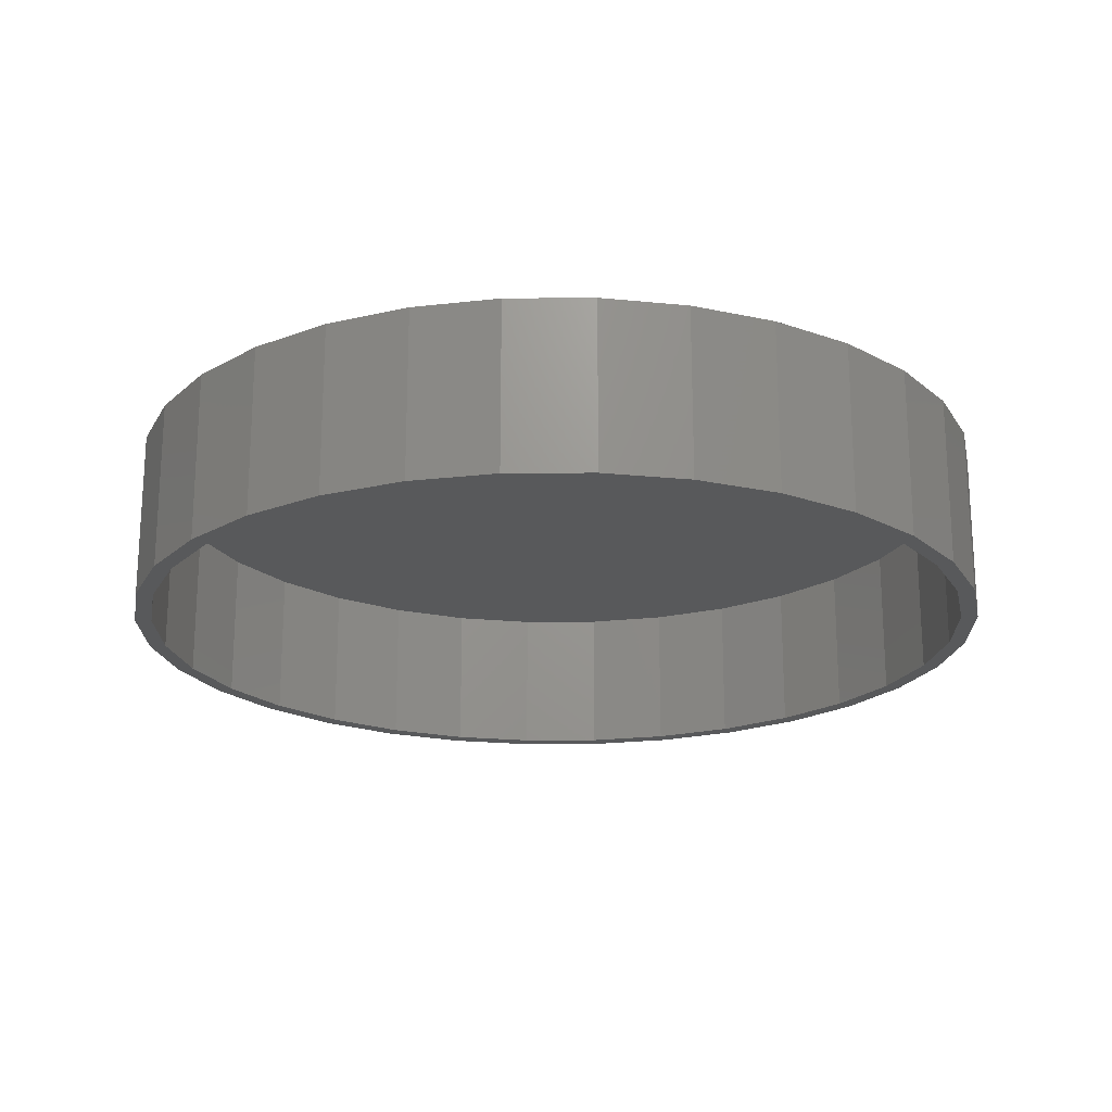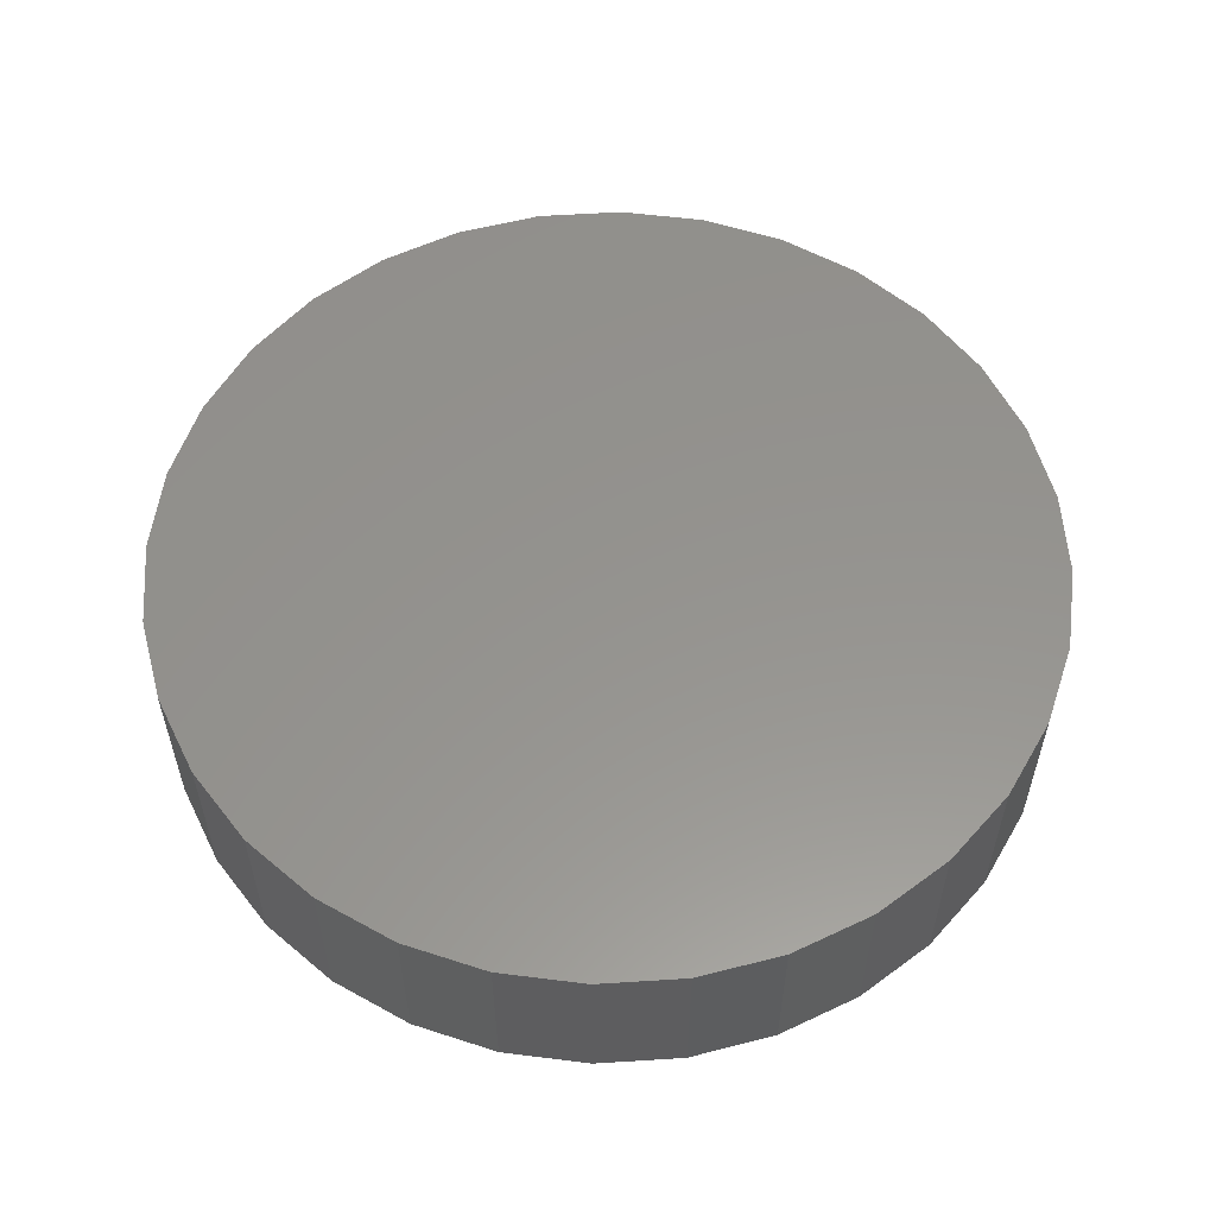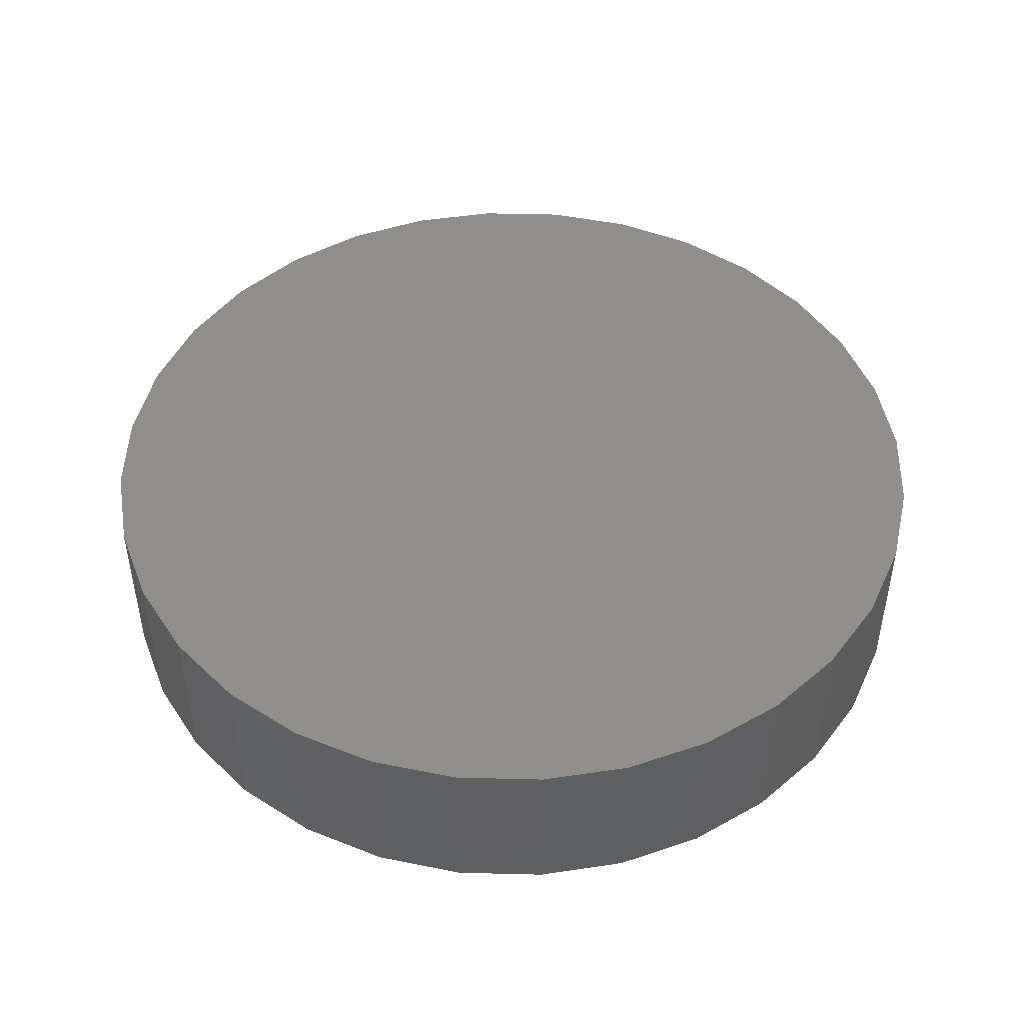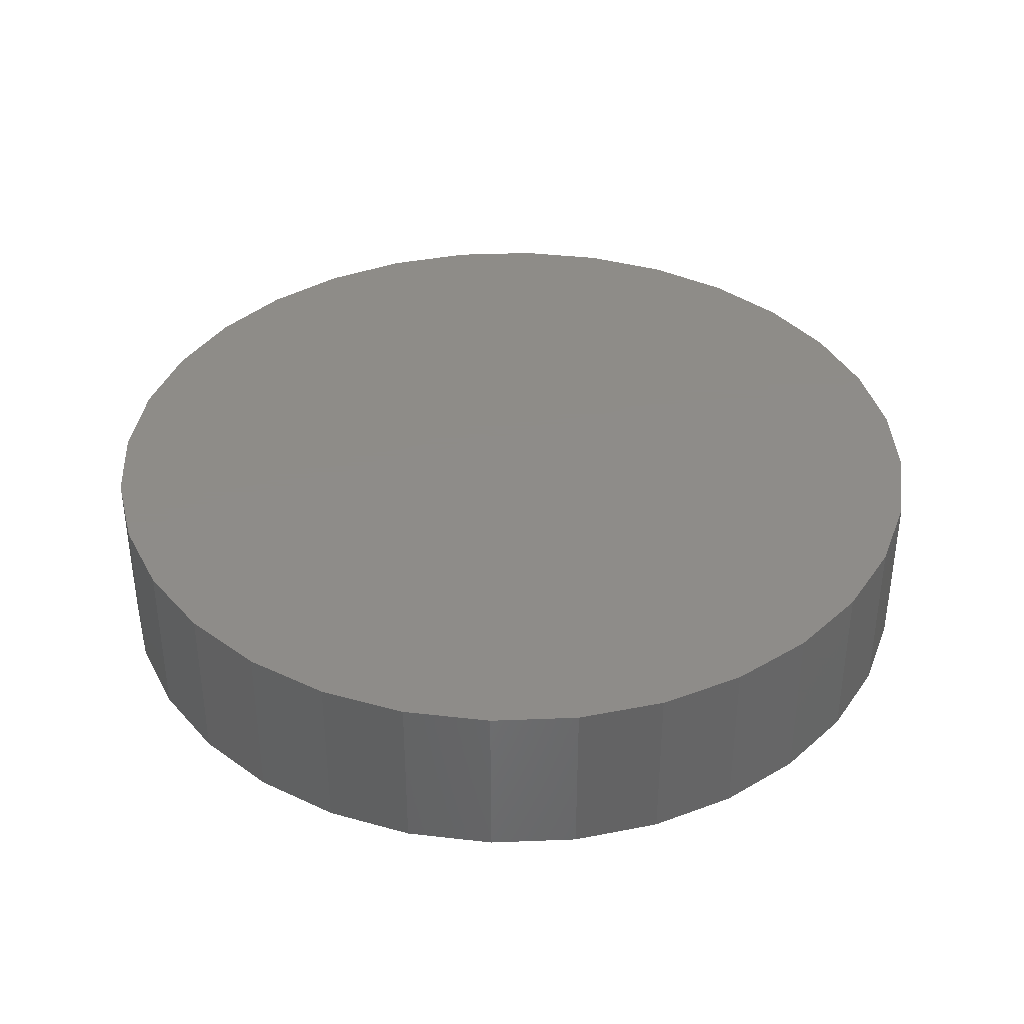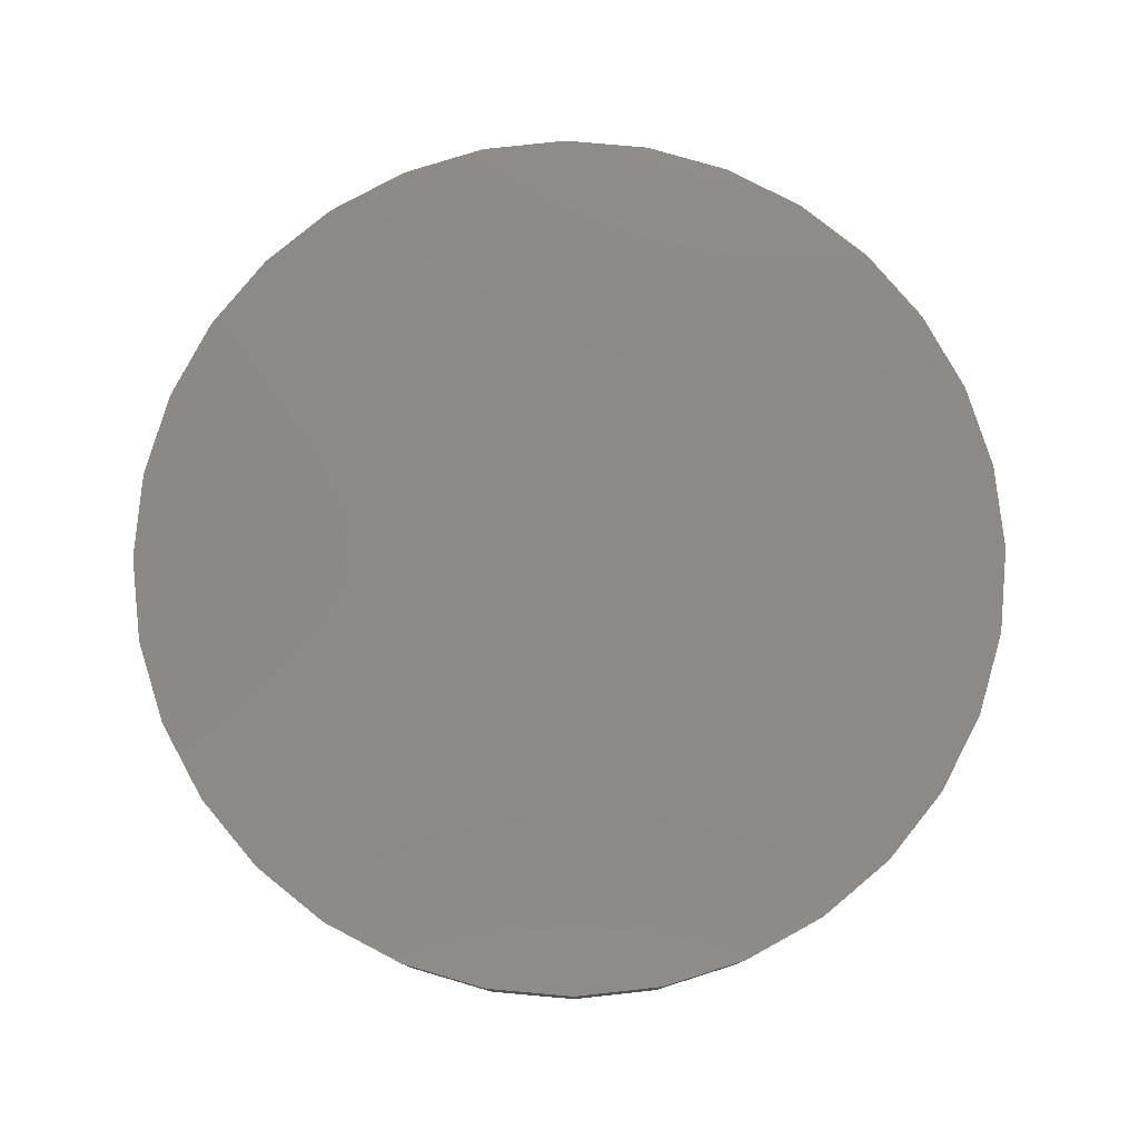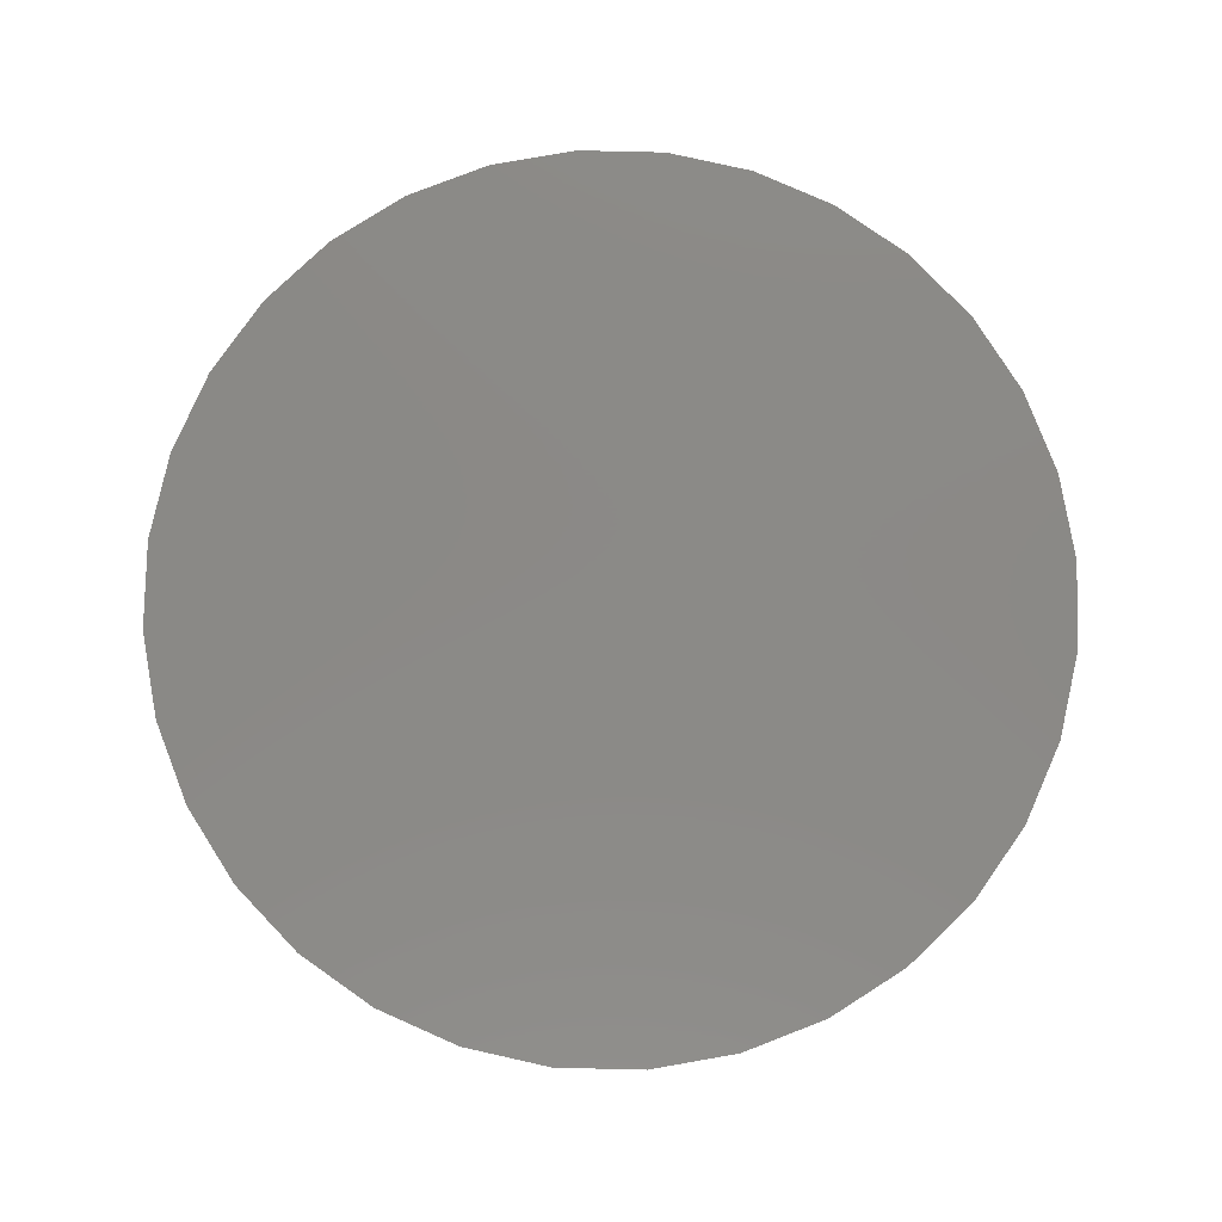
<metadata>
{"format":"stl","ext":"stl","renderer":"f3d","projection":"perspective","resolution":1024,"background":"white","views":[{"elev":-20.4,"azim":-83.6,"up":"+Z"},{"elev":56.7,"azim":13.1,"up":"+Z"},{"elev":47.3,"azim":176.0,"up":"+Z"},{"elev":37.9,"azim":149.0,"up":"+Z"},{"elev":78.7,"azim":-68.1,"up":"+Z"},{"elev":79.9,"azim":-71.8,"up":"+Z"}]}
</metadata>
<code>
# stl→obj: 128 verts, 252 faces
v -0.07064 0.3948 0
v 0.007895 0.4025 0
v 0.007895 0.3869 0
v -0.06759 0.3795 0
v -0.1462 0.3719 0
v -0.1402 0.3575 0
v -0.2071 0.3217 0
v -0.2157 0.3347 0
v -0.2657 0.2736 0
v -0.2768 0.2846 0
v -0.3138 0.215 0
v -0.3268 0.2236 0
v -0.3496 0.1481 0
v -0.364 0.154 0
v -0.3716 0.07549 0
v -0.3869 0.07853 0
v -0.379 4.738e-17 0
v -0.3947 2.281e-16 0
v -0.3716 -0.07549 0
v -0.3869 -0.07853 0
v -0.3496 -0.1481 0
v -0.364 -0.154 0
v -0.3138 -0.215 0
v -0.3268 -0.2236 0
v -0.2657 -0.2736 0
v -0.2768 -0.2846 0
v -0.2071 -0.3217 0
v -0.2157 -0.3347 0
v -0.1402 -0.3575 0
v -0.1462 -0.3719 0
v -0.06759 -0.3795 0
v -0.07064 -0.3948 0
v 0.1619 -0.3719 0
v 0.08643 -0.3948 0
v 0.08338 -0.3795 0
v 0.007895 -0.4025 0
v 0.007895 -0.3869 0
v 0.08643 0.3948 0
v 0.08338 0.3795 0
v 0.1619 0.3719 0
v 0.156 0.3575 0
v 0.156 -0.3575 0
v 0.2229 -0.3217 0
v 0.2315 -0.3347 0
v 0.2815 -0.2736 0
v 0.2925 -0.2846 0
v 0.3296 -0.215 0
v 0.3426 -0.2236 0
v 0.3654 -0.1481 0
v 0.3798 -0.154 0
v 0.3874 -0.07549 0
v 0.4027 -0.07853 0
v 0.3948 0 0
v 0.4104 -4.561e-16 0
v 0.3874 0.07549 0
v 0.4027 0.07853 0
v 0.3654 0.1481 0
v 0.3798 0.154 0
v 0.3296 0.215 0
v 0.3426 0.2236 0
v 0.2815 0.2736 0
v 0.2925 0.2846 0
v 0.2229 0.3217 0
v 0.2315 0.3347 0
v 0.08338 -0.3795 0.1406
v 0.156 -0.3575 0.1406
v 0.2229 -0.3217 0.1406
v 0.2815 -0.2736 0.1406
v 0.3296 -0.215 0.1406
v 0.3654 -0.1481 0.1406
v 0.3874 -0.07549 0.1406
v 0.3948 0 0.1406
v 0.007895 -0.3869 0.1406
v -0.06759 -0.3795 0.1406
v -0.1402 -0.3575 0.1406
v -0.2071 -0.3217 0.1406
v -0.2657 -0.2736 0.1406
v -0.3138 -0.215 0.1406
v -0.3496 -0.1481 0.1406
v -0.3716 -0.07549 0.1406
v -0.379 4.738e-17 0.1406
v -0.06759 0.3795 0.1406
v -0.1402 0.3575 0.1406
v -0.2071 0.3217 0.1406
v -0.2657 0.2736 0.1406
v -0.3138 0.215 0.1406
v -0.3496 0.1481 0.1406
v -0.3716 0.07549 0.1406
v 0.007895 0.3869 0.1406
v 0.08338 0.3795 0.1406
v 0.156 0.3575 0.1406
v 0.2229 0.3217 0.1406
v 0.2815 0.2736 0.1406
v 0.3296 0.215 0.1406
v 0.3654 0.1481 0.1406
v 0.3874 0.07549 0.1406
v 0.4104 0 0.1562
v 0.4027 -0.07853 0.1562
v 0.3798 -0.154 0.1562
v 0.3426 -0.2236 0.1562
v 0.2925 -0.2846 0.1562
v 0.2315 -0.3347 0.1562
v 0.1619 -0.3719 0.1562
v 0.08643 -0.3948 0.1562
v 0.007895 -0.4025 0.1562
v -0.07064 -0.3948 0.1562
v -0.1462 -0.3719 0.1562
v -0.2157 -0.3347 0.1562
v -0.2768 -0.2846 0.1562
v -0.3268 -0.2236 0.1562
v -0.364 -0.154 0.1562
v -0.3869 -0.07853 0.1562
v -0.3947 2.281e-16 0.1562
v -0.3869 0.07853 0.1562
v -0.364 0.154 0.1562
v -0.3268 0.2236 0.1562
v -0.2768 0.2846 0.1562
v -0.2157 0.3347 0.1562
v -0.1462 0.3719 0.1562
v -0.07064 0.3948 0.1562
v 0.007895 0.4025 0.1562
v 0.08643 0.3948 0.1562
v 0.1619 0.3719 0.1562
v 0.2315 0.3347 0.1562
v 0.2925 0.2846 0.1562
v 0.3426 0.2236 0.1562
v 0.3798 0.154 0.1562
v 0.4027 0.07853 0.1562
f 1 2 3
f 1 3 4
f 1 4 5
f 4 6 5
f 5 6 7
f 5 7 8
f 8 7 9
f 8 9 10
f 10 9 11
f 10 11 12
f 12 11 13
f 12 13 14
f 14 13 15
f 14 15 16
f 16 15 17
f 16 17 18
f 18 17 19
f 18 19 20
f 20 19 21
f 20 21 22
f 22 21 23
f 22 23 24
f 24 23 25
f 24 25 26
f 26 25 27
f 26 27 28
f 28 27 29
f 28 29 30
f 30 29 31
f 30 31 32
f 33 34 35
f 35 34 36
f 35 36 37
f 37 36 32
f 37 32 31
f 2 38 3
f 3 38 39
f 38 40 39
f 39 40 41
f 35 42 33
f 33 42 43
f 33 43 44
f 44 43 45
f 44 45 46
f 46 45 47
f 46 47 48
f 48 47 49
f 48 49 50
f 50 49 51
f 50 51 52
f 52 51 53
f 52 53 54
f 54 53 55
f 54 55 56
f 56 55 57
f 56 57 58
f 58 57 59
f 58 59 60
f 60 59 61
f 60 61 62
f 62 61 63
f 62 63 64
f 64 63 41
f 64 41 40
f 37 65 35
f 35 65 66
f 35 66 42
f 42 66 67
f 42 67 43
f 43 67 68
f 43 68 45
f 45 68 69
f 45 69 47
f 47 69 70
f 47 70 49
f 49 70 71
f 49 71 51
f 51 71 72
f 51 72 53
f 65 37 73
f 73 37 31
f 73 31 74
f 74 31 29
f 74 29 75
f 75 29 27
f 75 27 76
f 76 27 25
f 76 25 77
f 77 25 23
f 77 23 78
f 78 23 21
f 78 21 79
f 79 21 19
f 79 19 80
f 80 19 17
f 80 17 81
f 3 82 4
f 4 82 83
f 4 83 6
f 6 83 84
f 6 84 7
f 7 84 85
f 7 85 9
f 9 85 86
f 9 86 11
f 11 86 87
f 11 87 13
f 13 87 88
f 13 88 15
f 15 88 81
f 15 81 17
f 82 3 89
f 89 3 39
f 89 39 90
f 90 39 41
f 90 41 91
f 91 41 63
f 91 63 92
f 92 63 61
f 92 61 93
f 93 61 59
f 93 59 94
f 94 59 57
f 94 57 95
f 95 57 55
f 95 55 96
f 96 55 53
f 96 53 72
f 54 97 52
f 52 97 98
f 52 98 50
f 50 98 99
f 50 99 48
f 48 99 100
f 48 100 46
f 46 100 101
f 46 101 44
f 44 101 102
f 44 102 33
f 33 102 103
f 33 103 34
f 34 103 104
f 34 104 36
f 36 104 105
f 36 105 32
f 32 105 106
f 32 106 30
f 30 106 107
f 30 107 28
f 28 107 108
f 28 108 26
f 26 108 109
f 26 109 24
f 24 109 110
f 24 110 22
f 22 110 111
f 22 111 20
f 20 111 112
f 20 112 18
f 18 112 113
f 18 113 16
f 16 113 114
f 16 114 14
f 14 114 115
f 14 115 12
f 12 115 116
f 12 116 10
f 10 116 117
f 10 117 8
f 8 117 118
f 8 118 5
f 5 118 119
f 5 119 1
f 1 119 120
f 1 120 2
f 2 120 121
f 2 121 38
f 38 121 122
f 38 122 40
f 40 122 123
f 40 123 64
f 64 123 124
f 64 124 62
f 62 124 125
f 62 125 60
f 60 125 126
f 60 126 58
f 58 126 127
f 58 127 56
f 56 127 128
f 56 128 54
f 54 128 97
f 120 122 121
f 122 120 123
f 123 120 119
f 123 119 124
f 124 119 118
f 124 118 125
f 125 118 117
f 125 117 126
f 126 117 116
f 126 116 127
f 127 116 115
f 127 115 128
f 128 115 114
f 128 114 97
f 97 114 113
f 97 113 98
f 98 113 112
f 98 112 99
f 99 112 111
f 99 111 100
f 100 111 110
f 100 110 101
f 101 110 109
f 101 109 102
f 102 109 108
f 102 108 103
f 103 108 107
f 103 107 104
f 104 107 106
f 104 106 105
f 89 90 82
f 73 74 65
f 65 74 75
f 65 75 66
f 66 75 76
f 66 76 67
f 67 76 77
f 67 77 68
f 68 77 78
f 68 78 69
f 69 78 79
f 69 79 70
f 70 79 80
f 70 80 71
f 71 80 81
f 71 81 72
f 72 81 88
f 72 88 96
f 96 88 87
f 96 87 95
f 95 87 86
f 95 86 94
f 94 86 85
f 94 85 93
f 93 85 84
f 93 84 92
f 92 84 83
f 92 83 91
f 91 83 82
f 91 82 90

</code>
